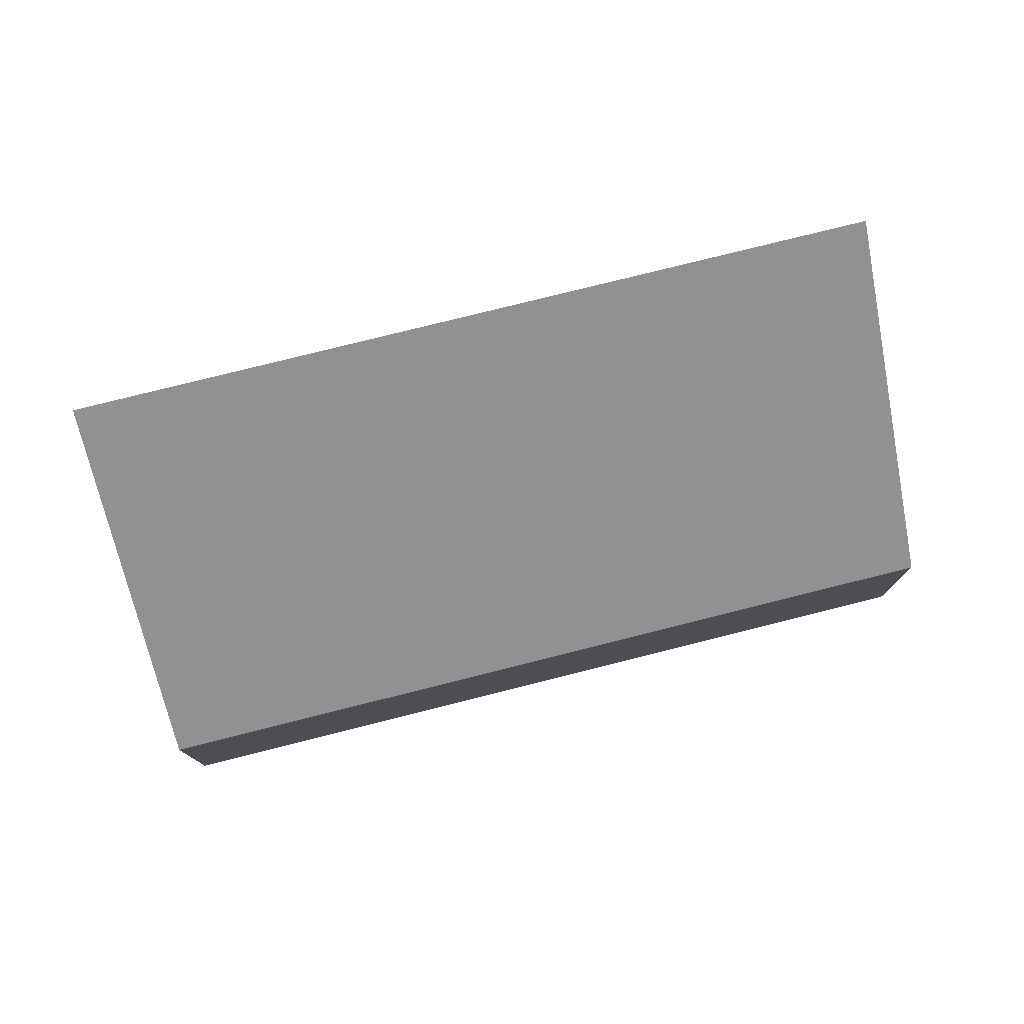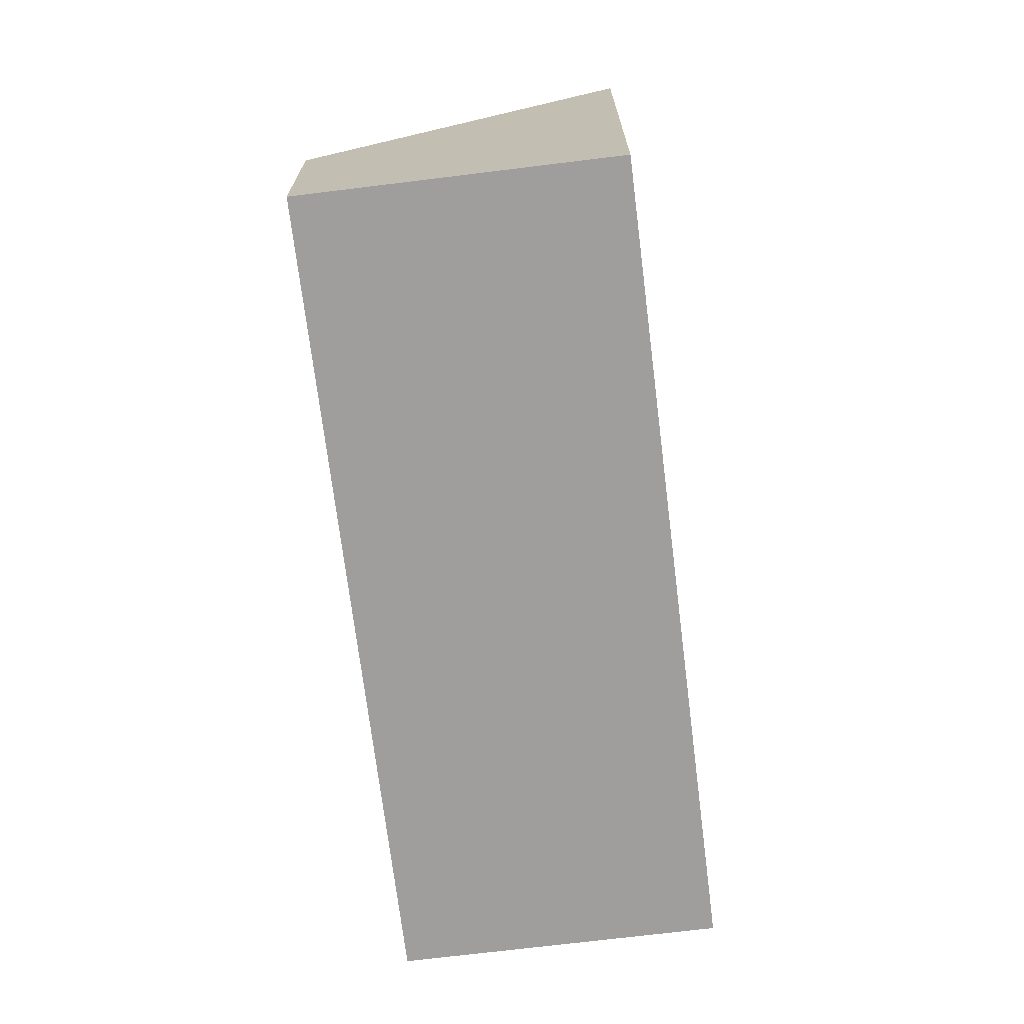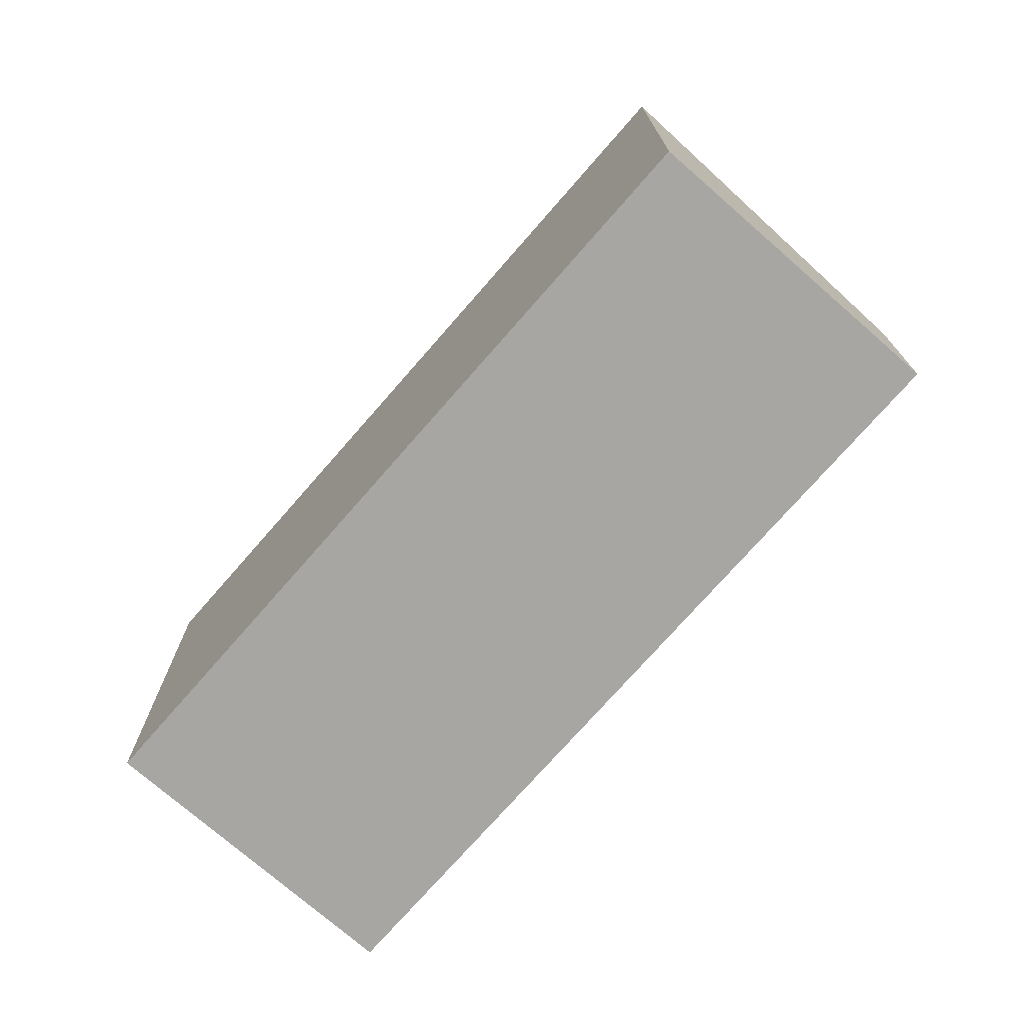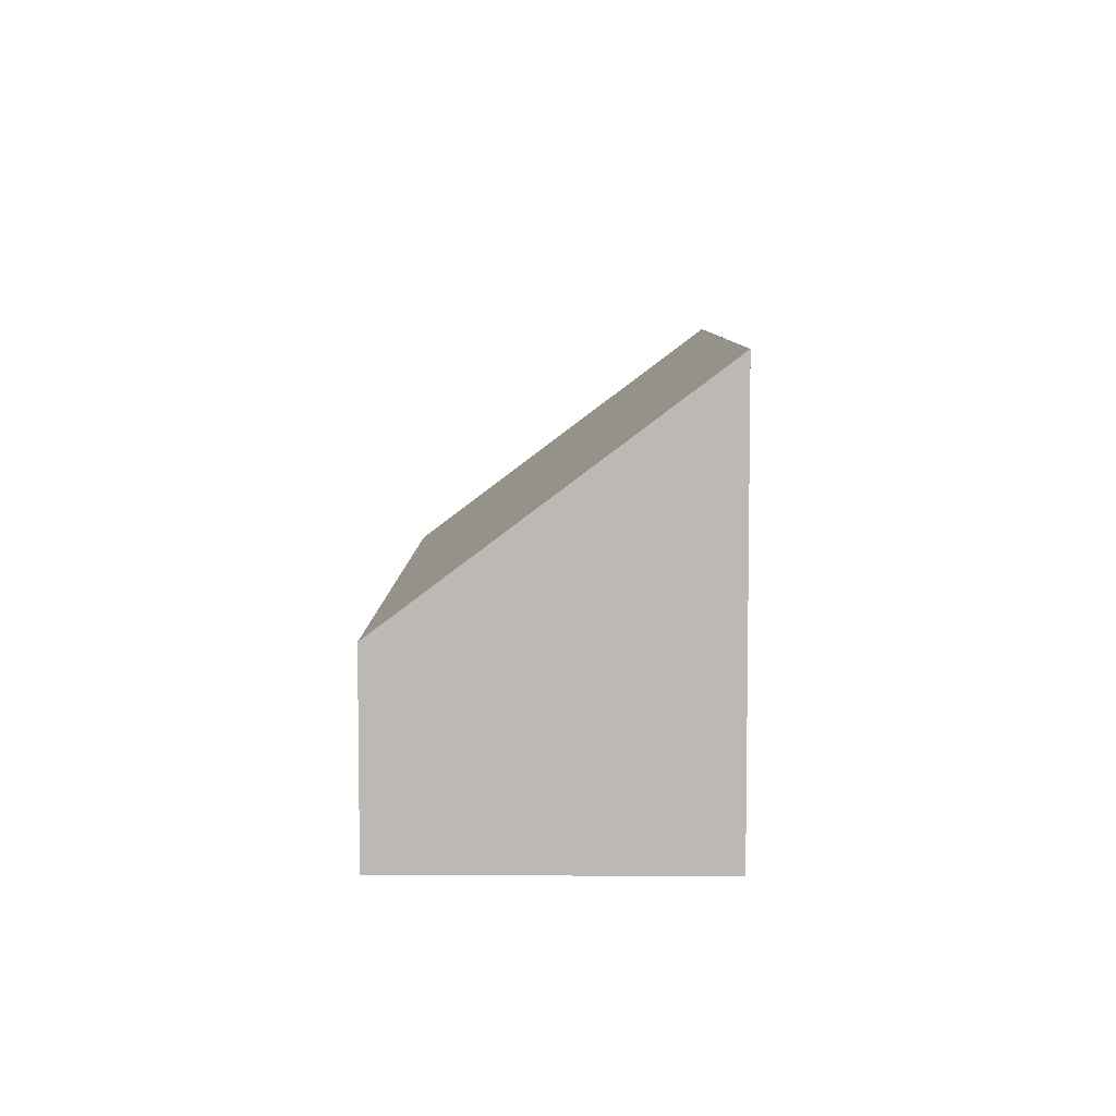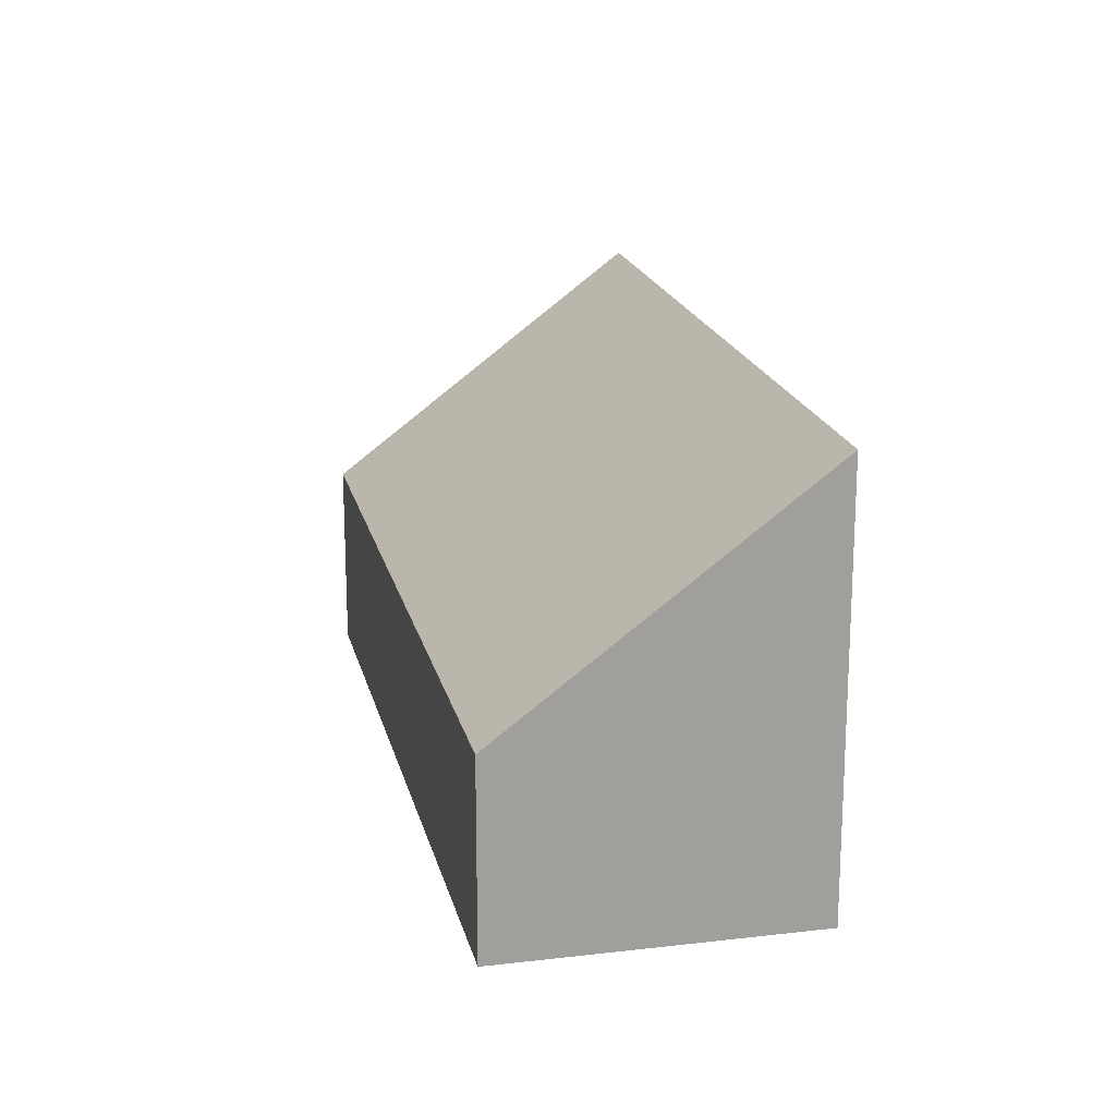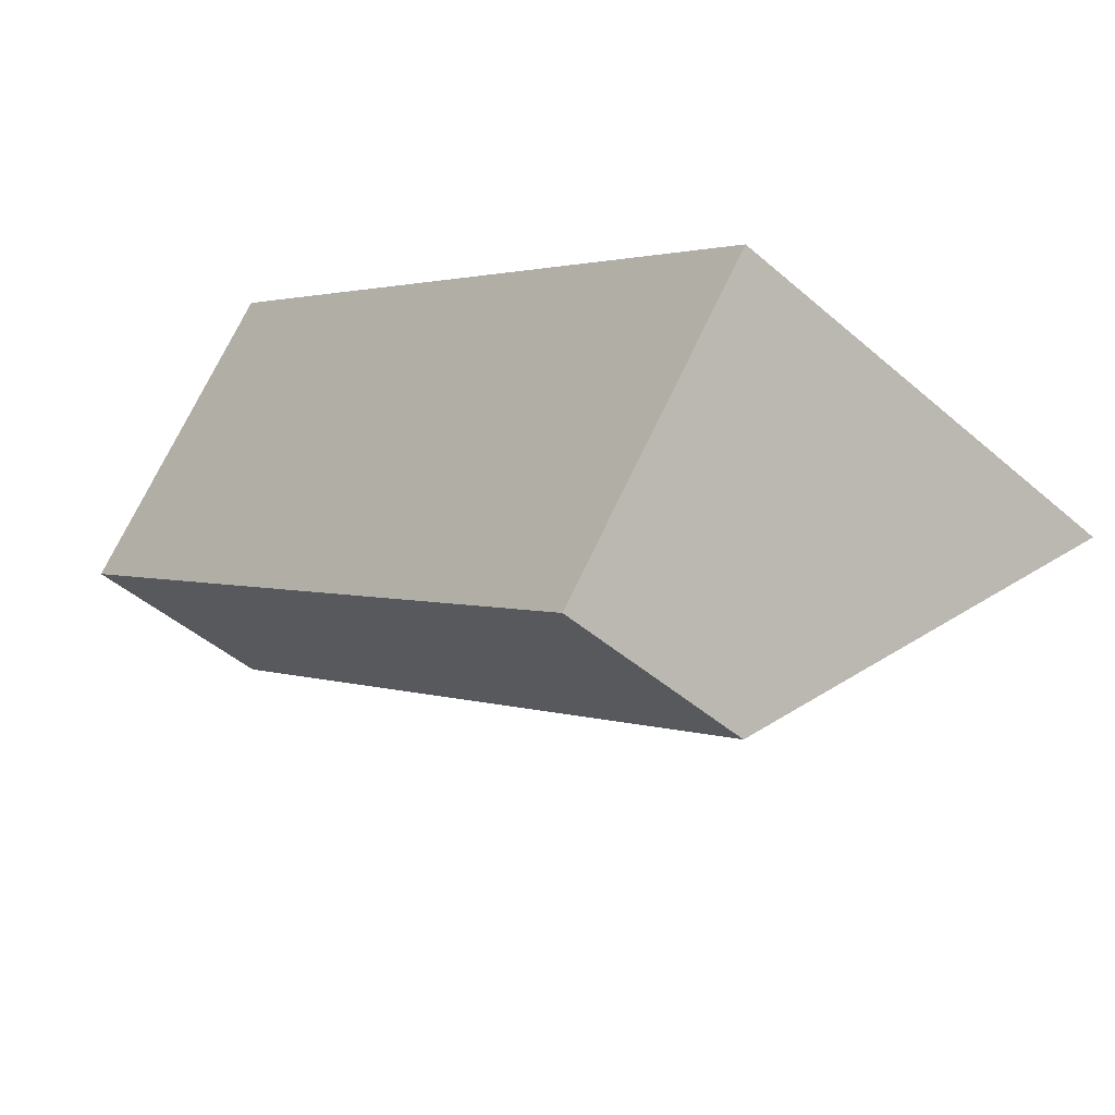
<metadata>
{"format":"obj","ext":"obj","renderer":"f3d","projection":"perspective","resolution":1024,"background":"white","views":[{"elev":78.4,"azim":-156.4,"up":"+Y"},{"elev":-71.0,"azim":-45.3,"up":"+Y"},{"elev":-74.0,"azim":86.5,"up":"+Y"},{"elev":6.6,"azim":-51.7,"up":"+Y"},{"elev":18.9,"azim":-64.9,"up":"+Y"},{"elev":-45.5,"azim":45.0,"up":"+Z"}]}
</metadata>
<code>
v  0 1.865 1.142e-16
v  8.008 4.164 -2.312
v  6.134 1.865 -4.739
v  1.867 4.155 2.417
v  8.008 1.416e-16 -2.312
v  6.134 2.902e-16 -4.739
v  0 0 0
v  1.867 -1.48e-16 2.417
g defaultobject
f 1 2 3
f 2 1 4
f 5 3 2
f 3 5 6
f 6 1 3
f 1 6 7
f 1 8 4
f 8 1 7
f 4 5 2
f 5 4 8
f 8 6 5
f 6 8 7

</code>
